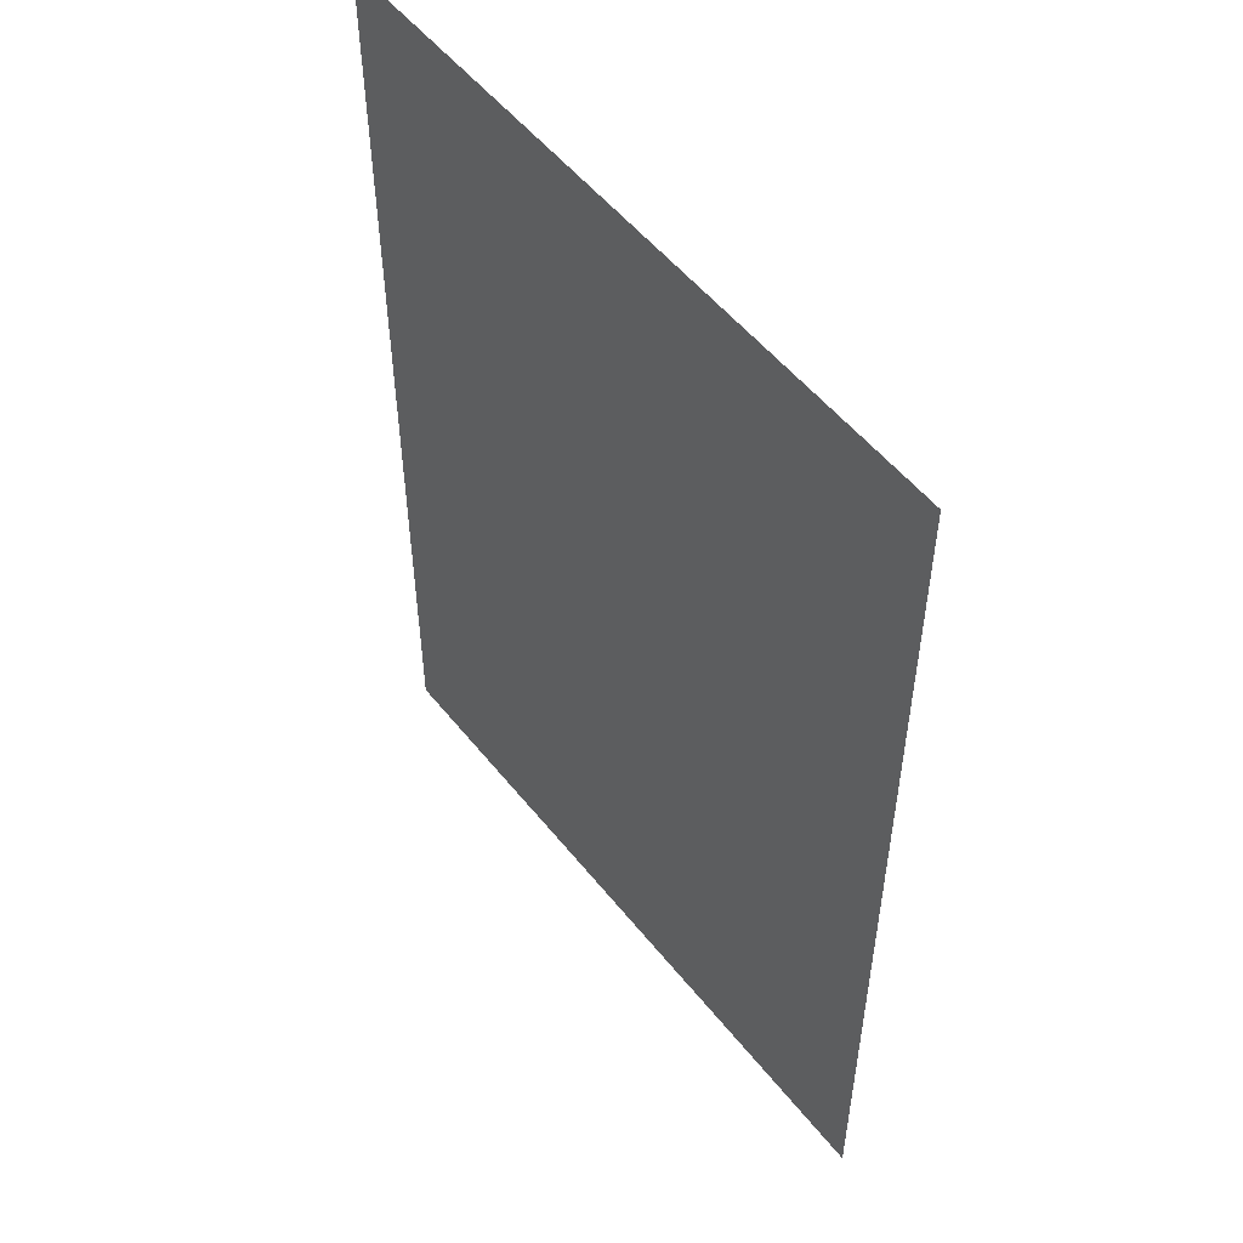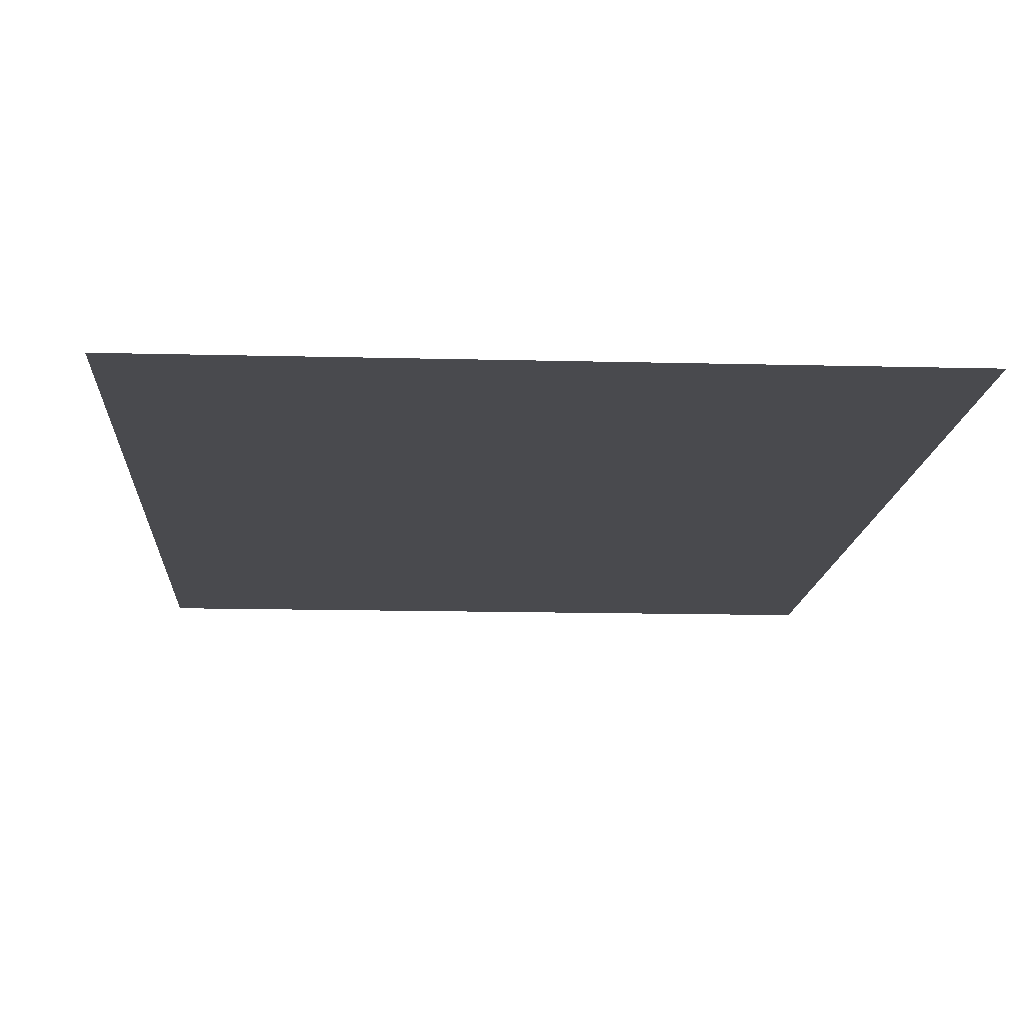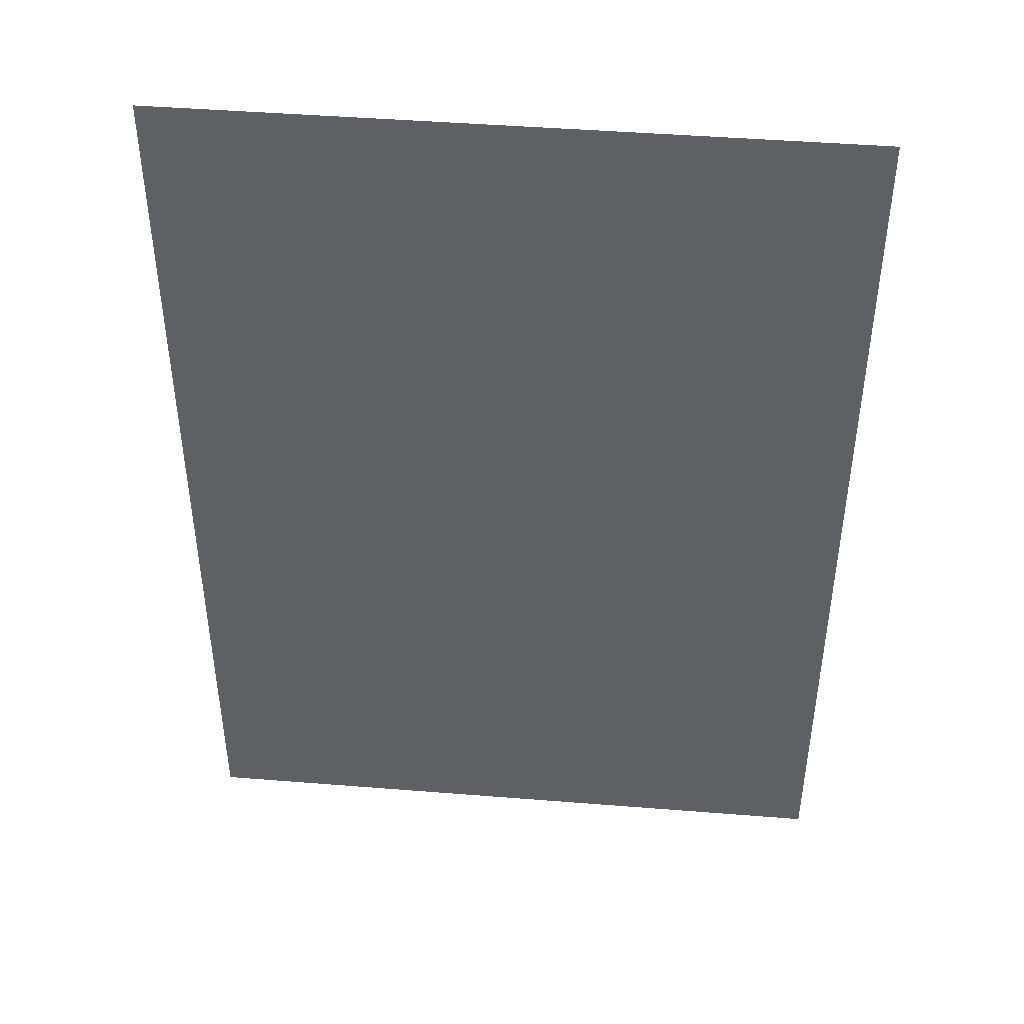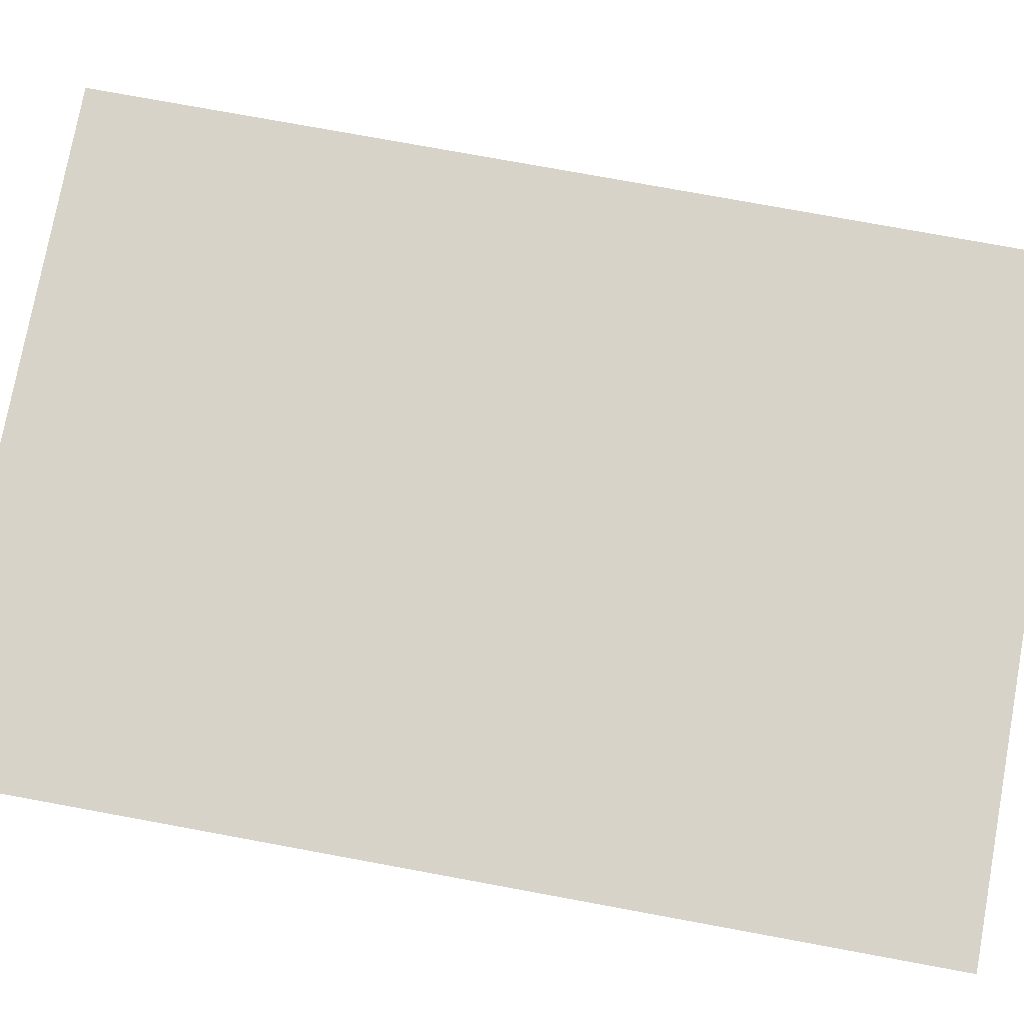
<metadata>
{"format":"obj","ext":"obj","renderer":"f3d","projection":"perspective","resolution":1024,"background":"white","views":[{"elev":53.2,"azim":52.4,"up":"+Y"},{"elev":-13.4,"azim":176.6,"up":"+Z"},{"elev":44.9,"azim":5.3,"up":"+Y"},{"elev":76.6,"azim":100.4,"up":"+Z"}]}
</metadata>
<code>
o MeshTelevisionStand_17_1_GeomSubset_3
v 0.000509 0.05075 0.005578
v -0.000509 0.05075 0.005578
v 0.000509 0.05219 0.005578
v -0.000509 0.05219 0.005578
v 0.000509 0.05075 0.005578
v -0.000509 0.05075 0.005578
v 0.000509 0.05219 0.005578
v -0.000509 0.05219 0.005578
v 0.000509 0.05075 0.005578
v -0.000509 0.05075 0.005578
v 0.000509 0.05219 0.005578
v -0.000509 0.05219 0.005578
v 0.000509 0.05075 0.005578
v -0.000509 0.05075 0.005578
v 0.000509 0.05219 0.005578
v -0.000509 0.05219 0.005578
v 0.000509 0.05075 0.005578
v -0.000509 0.05075 0.005578
v 0.000509 0.05219 0.005578
v -0.000509 0.05219 0.005578
v 0.2769 -0.1341 -0.4299
v 0.2839 -0.1321 -0.4299
v 0.2898 -0.1265 -0.4299
v 0.2938 -0.1181 -0.4299
v 0.2952 -0.1082 -0.4299
v 0.2769 -0.1341 -0.4559
v 0.2839 -0.1321 -0.4559
v 0.2898 -0.1265 -0.4559
v 0.2938 -0.1181 -0.4559
v 0.2952 -0.1082 -0.4559
v 0.2769 -0.16 -0.4559
v 0.2909 -0.1561 -0.4559
v 0.3028 -0.1448 -0.4559
v 0.3107 -0.128 -0.4559
v 0.3135 -0.1082 -0.4559
v 0.2769 -0.16 -0.4299
v 0.2909 -0.1561 -0.4299
v 0.3028 -0.1448 -0.4299
v 0.3107 -0.128 -0.4299
v 0.3135 -0.1082 -0.4299
v 0.2951 0.1031 -0.4299
v 0.2951 0.1031 -0.4559
v 0.3135 0.1031 -0.4559
v 0.3135 0.1031 -0.4299
v 0.2951 0.129 -0.4041
v 0.2951 0.127 -0.414
v 0.2951 0.1214 -0.4224
v 0.2951 0.113 -0.428
v 0.3134 0.129 -0.4041
v 0.3134 0.127 -0.414
v 0.3134 0.1214 -0.4224
v 0.3134 0.113 -0.428
v 0.3134 0.1549 -0.4041
v 0.3134 0.151 -0.4239
v 0.3134 0.1398 -0.4407
v 0.3134 0.1229 -0.4519
v 0.2951 0.1549 -0.4041
v 0.2951 0.151 -0.4239
v 0.2951 0.1398 -0.4407
v 0.2951 0.1229 -0.4519
v 0.2951 0.1031 0.03292
v 0.3134 0.1031 0.03292
v 0.2951 0.113 0.03095
v 0.3134 0.113 0.03095
v 0.2951 0.1214 0.02533
v 0.3134 0.1214 0.02533
v 0.2951 0.127 0.01692
v 0.3134 0.127 0.01692
v 0.2951 0.129 0.007005
v 0.3134 0.129 0.007005
v 0.3134 0.1031 0.05884
v 0.3134 0.1229 0.05489
v 0.3134 0.1398 0.04365
v 0.3134 0.151 0.02684
v 0.3134 0.1549 0.007005
v 0.2951 0.1031 0.05884
v 0.2951 0.1229 0.05489
v 0.2951 0.1398 0.04365
v 0.2951 0.151 0.02684
v 0.2951 0.1549 0.007005
v 0.2951 0.06091 0.03292
v 0.3134 0.06091 0.03292
v 0.3134 0.06091 0.05884
v 0.2951 0.06091 0.05884
v 0 0.04915 0.001729
v 0 0.04915 0.09003
v 0.3355 0.04915 0.001729
v 0.3355 0.04915 0.09003
v 0 0.06091 0.004081
v 0 0.06023 0.002418
v 0 0.05856 0.001729
v 0 0.06091 0.08768
v 0 0.06023 0.08934
v 0 0.05856 0.09003
v 0.3338 0.06091 0.004081
v 0.335 0.06023 0.002418
v 0.3355 0.05856 0.001729
v 0.3338 0.06091 0.08768
v 0.335 0.06023 0.08934
v 0.3355 0.05856 0.09003
v 0 -0.1341 -0.4299
v 0 -0.1341 -0.4559
v 0 -0.16 -0.4559
v 0 -0.16 -0.4299
v -0.2789 -0.1341 -0.4299
v -0.286 -0.1321 -0.4299
v -0.292 -0.1265 -0.4299
v -0.296 -0.1181 -0.4299
v -0.2974 -0.1082 -0.4299
v -0.2789 -0.1341 -0.4559
v -0.286 -0.1321 -0.4559
v -0.292 -0.1265 -0.4559
v -0.296 -0.1181 -0.4559
v -0.2974 -0.1082 -0.4559
v -0.2789 -0.16 -0.4559
v -0.293 -0.1561 -0.4559
v -0.305 -0.1448 -0.4559
v -0.313 -0.128 -0.4559
v -0.3158 -0.1082 -0.4559
v -0.2789 -0.16 -0.4299
v -0.293 -0.1561 -0.4299
v -0.305 -0.1448 -0.4299
v -0.313 -0.128 -0.4299
v -0.3158 -0.1082 -0.4299
v -0.2973 0.1031 -0.4299
v -0.2973 0.1031 -0.4559
v -0.3158 0.1031 -0.4559
v -0.3158 0.1031 -0.4299
v -0.2972 0.129 -0.4041
v -0.2972 0.127 -0.414
v -0.2972 0.1214 -0.4224
v -0.2972 0.113 -0.428
v -0.3157 0.129 -0.4041
v -0.3157 0.127 -0.414
v -0.3157 0.1214 -0.4224
v -0.3157 0.113 -0.428
v -0.3157 0.1549 -0.4041
v -0.3157 0.151 -0.4239
v -0.3157 0.1398 -0.4407
v -0.3157 0.1229 -0.4519
v -0.2972 0.1549 -0.4041
v -0.2972 0.151 -0.4239
v -0.2972 0.1398 -0.4407
v -0.2972 0.1229 -0.4519
v -0.2972 0.1031 0.03292
v -0.3157 0.1031 0.03292
v -0.2972 0.113 0.03095
v -0.3157 0.113 0.03095
v -0.2972 0.1214 0.02533
v -0.3157 0.1214 0.02533
v -0.2972 0.127 0.01692
v -0.3157 0.127 0.01692
v -0.2972 0.129 0.007005
v -0.3157 0.129 0.007005
v -0.3157 0.1031 0.05884
v -0.3157 0.1229 0.05489
v -0.3157 0.1398 0.04365
v -0.3157 0.151 0.02684
v -0.3157 0.1549 0.007005
v -0.2972 0.1031 0.05884
v -0.2972 0.1229 0.05489
v -0.2972 0.1398 0.04365
v -0.2972 0.151 0.02684
v -0.2972 0.1549 0.007005
v -0.2972 0.06091 0.03292
v -0.3157 0.06091 0.03292
v -0.3157 0.06091 0.05884
v -0.2972 0.06091 0.05884
v -0.3379 0.04915 0.001729
v -0.3379 0.04915 0.09003
v -0.3363 0.06091 0.004081
v -0.3374 0.06023 0.002418
v -0.3379 0.05856 0.001729
v -0.3363 0.06091 0.08768
v -0.3374 0.06023 0.08934
v -0.3379 0.05856 0.09003
f 13 14 16 15

</code>
